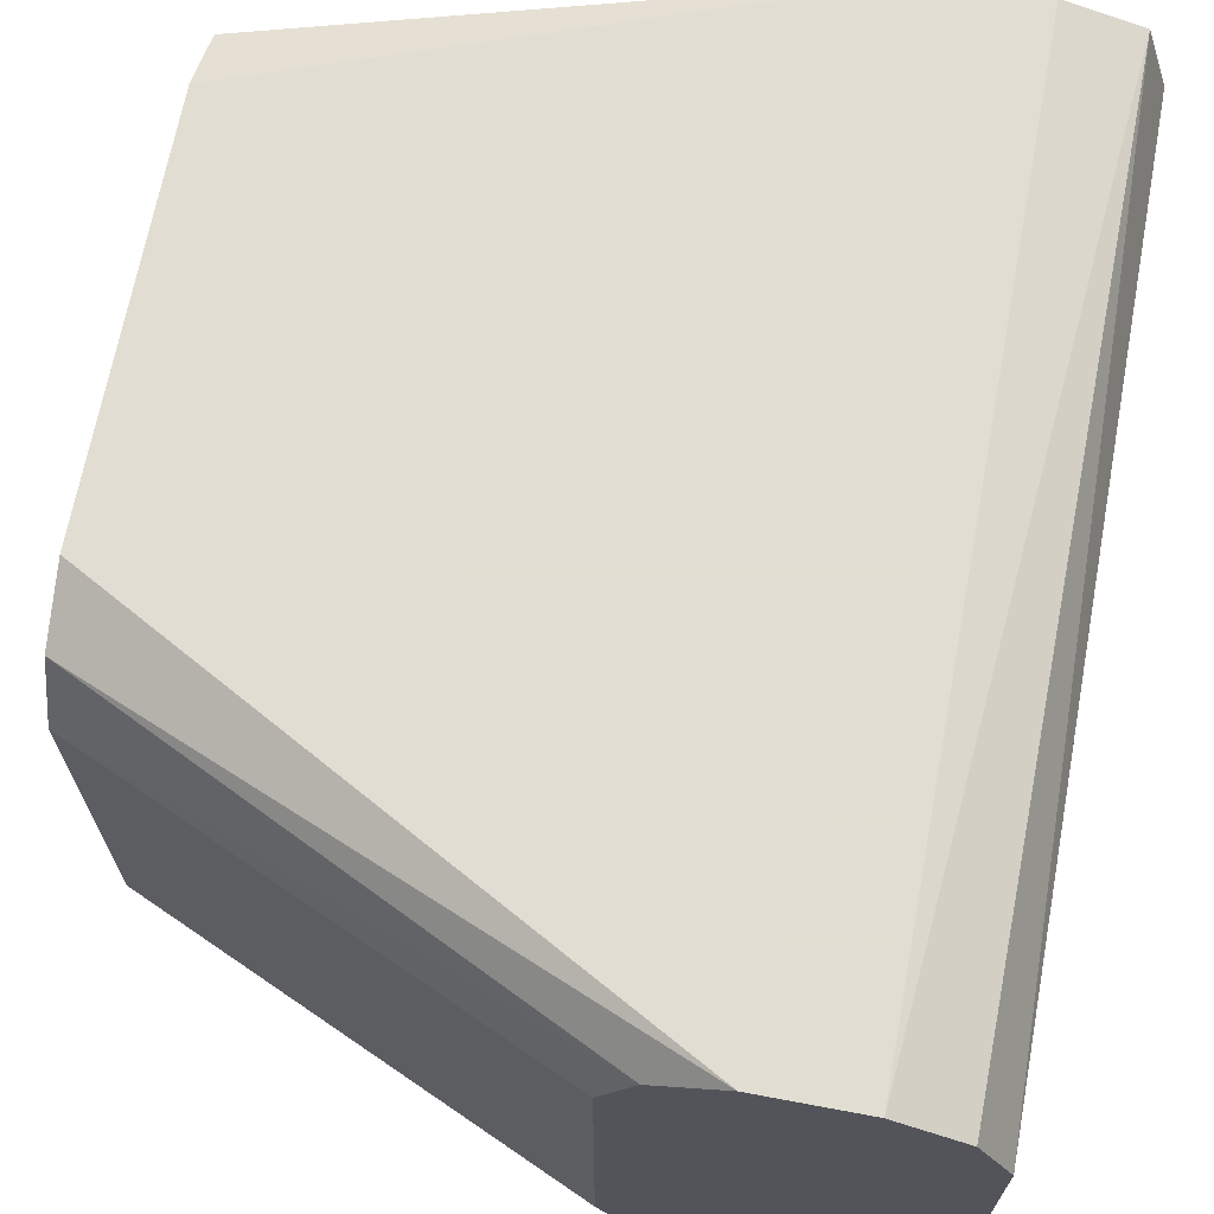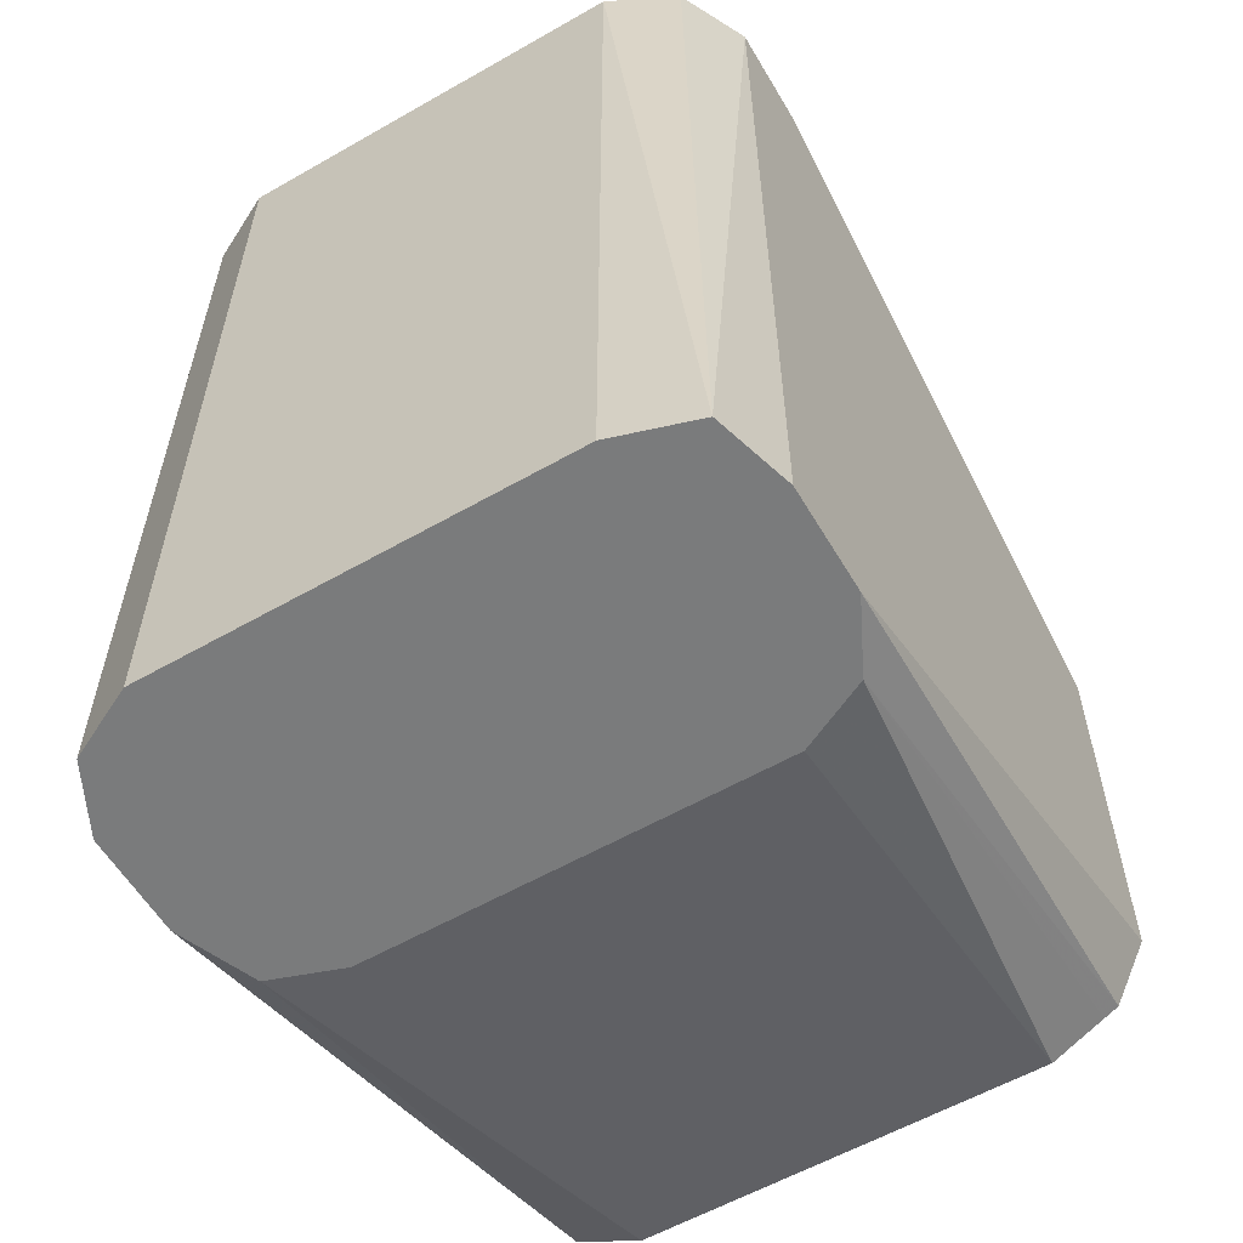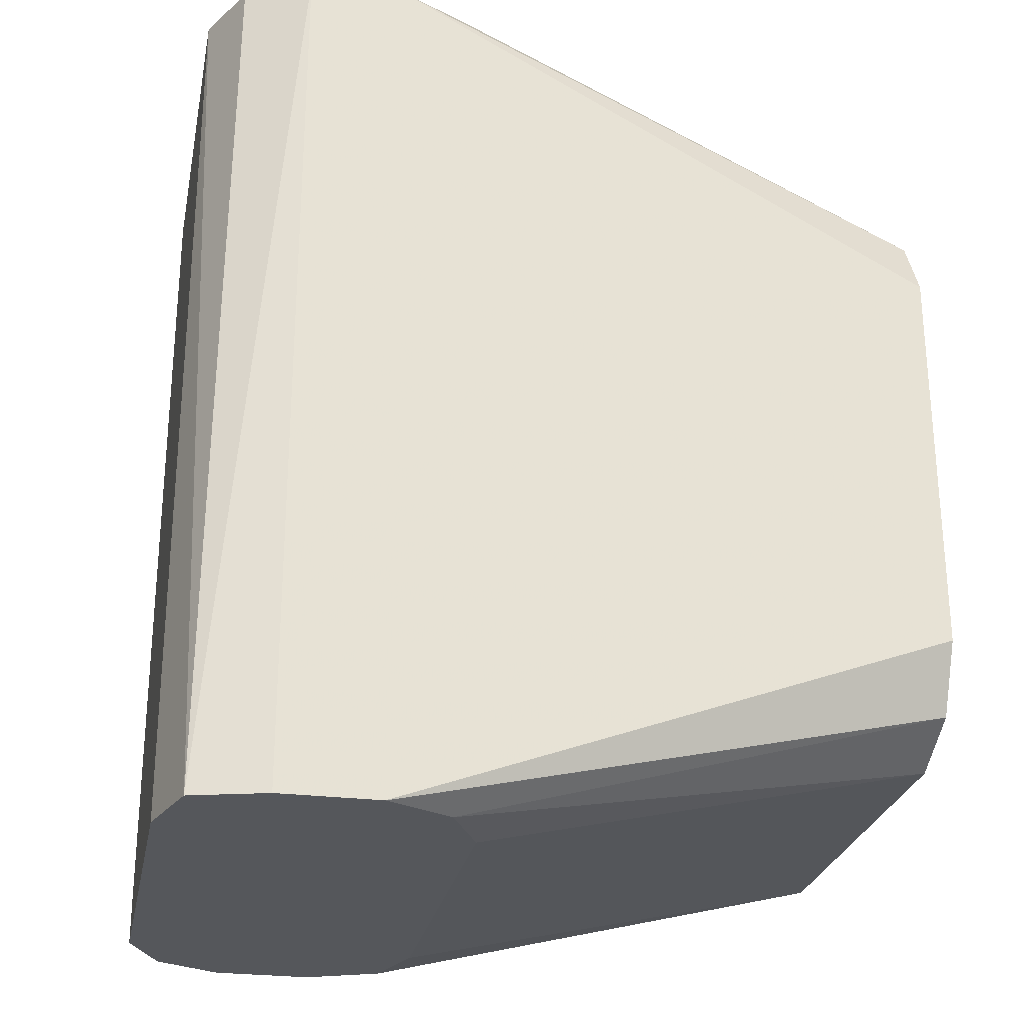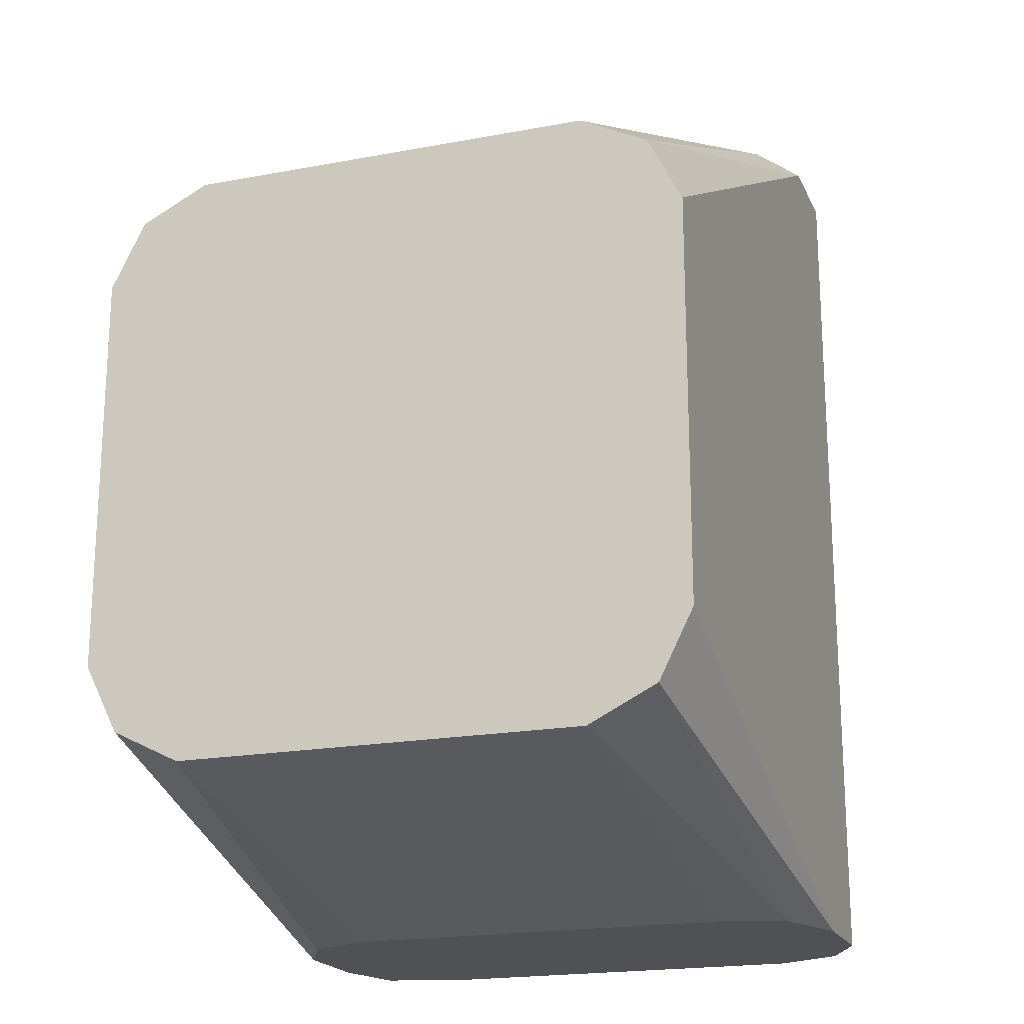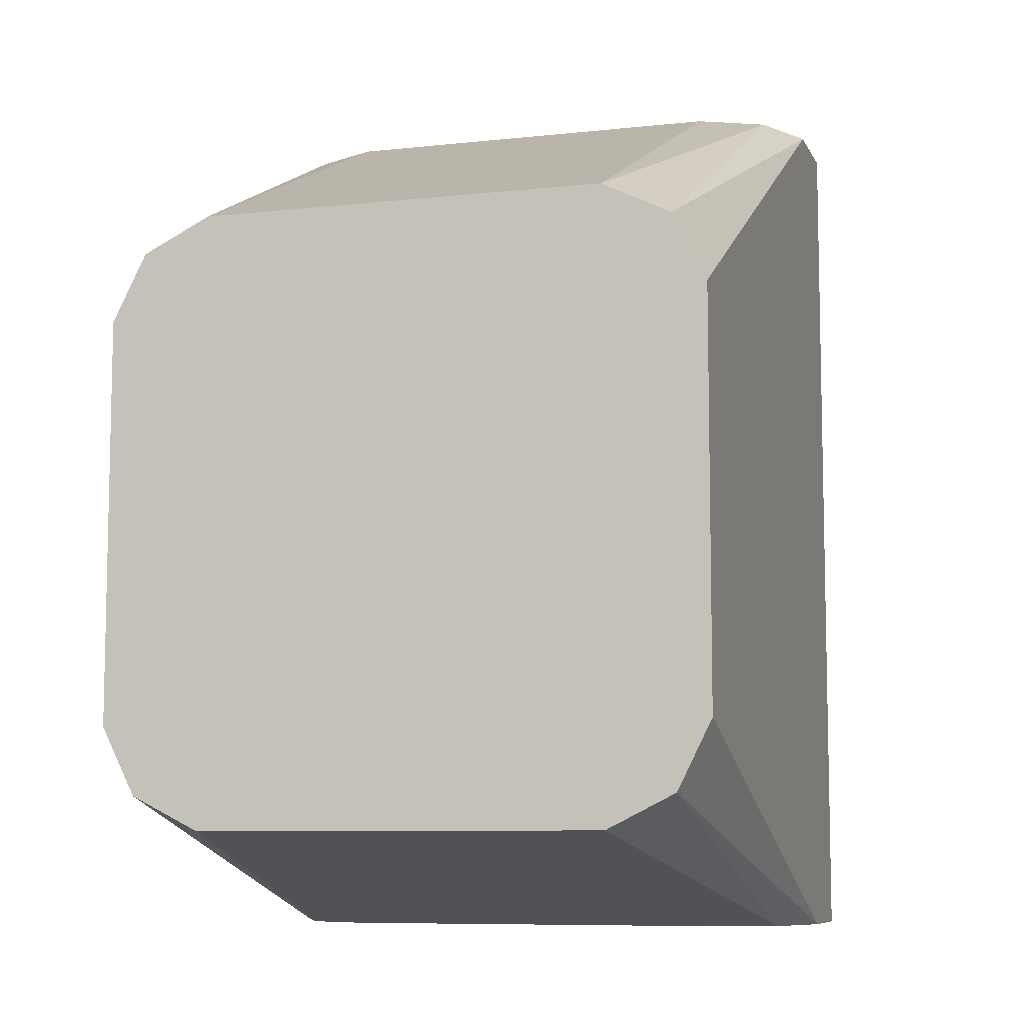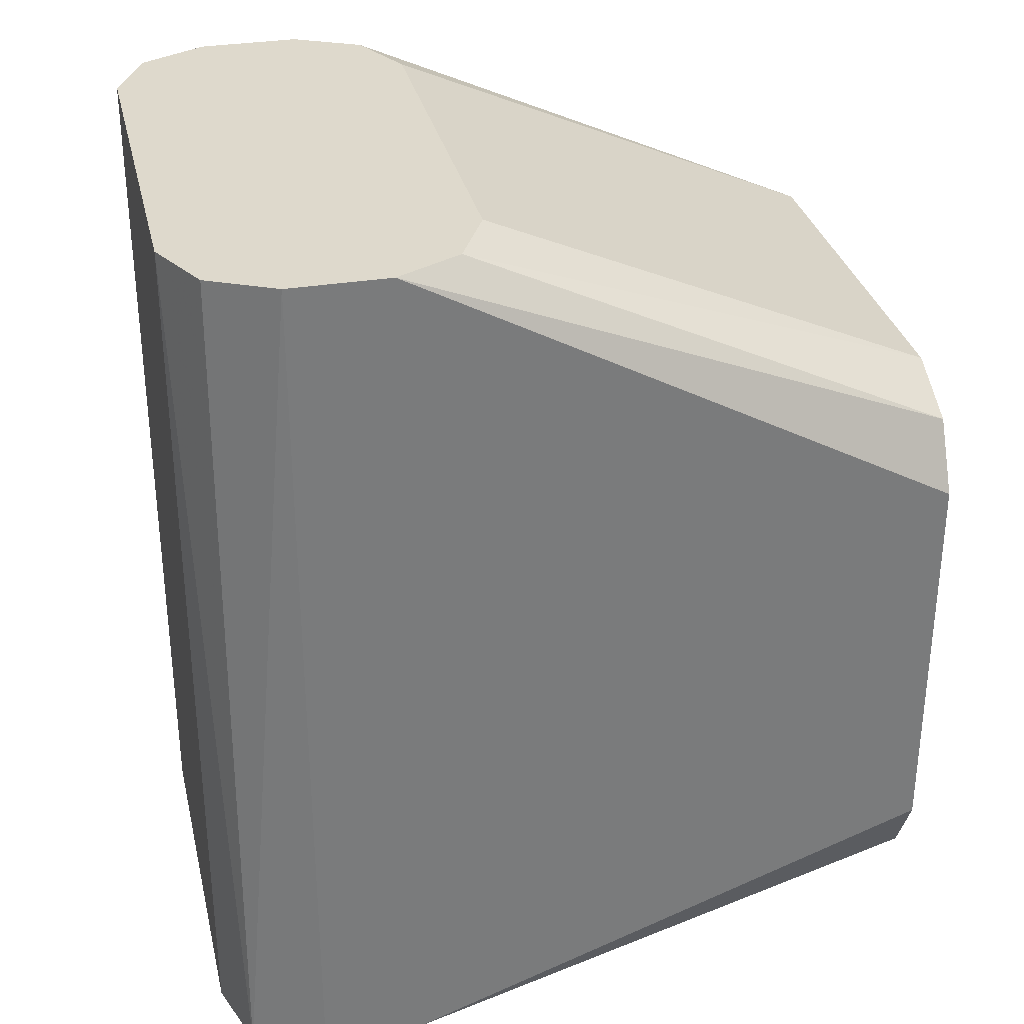
<metadata>
{"format":"obj","ext":"obj","renderer":"f3d","projection":"perspective","resolution":1024,"background":"white","views":[{"elev":68.1,"azim":-169.4,"up":"+Z"},{"elev":-58.3,"azim":-59.5,"up":"+Y"},{"elev":-26.5,"azim":-11.2,"up":"+Y"},{"elev":-19.7,"azim":109.3,"up":"+Y"},{"elev":-8.2,"azim":106.8,"up":"+Y"},{"elev":32.0,"azim":-13.0,"up":"+Y"}]}
</metadata>
<code>
v -0.008658 0.1654 0.01654
v -0.08821 0.1981 0.005518
v -0.08269 0.1981 0.01654
v -0.008658 0.1654 0.08269
v -0.008658 0.1599 0.005518
v -0.09924 0.1981 0
v -0.08269 0.1981 0.08269
v -0.08821 0.1981 0.09372
v -0.008658 0.1625 0.08846
v -0.008658 0.1489 0
v -0.1158 0.1981 0
v -0.08847 0.1981 0.09386
v -0.008658 0.1599 0.09372
v -0.008658 0.08271 0
v -0.1268 0.1981 0.005518
v -0.1158 0.0497 0
v -0.1267 0.0497 0.005488
v -0.09924 0.1981 0.09924
v -0.008658 0.1489 0.09924
v -0.008658 0.07169 0.005518
v -0.09924 0.0497 0
v -0.1269 0.1981 0.00578
v -0.1268 0.06617 0.005518
v -0.1323 0.0497 0.01654
v -0.1158 0.1981 0.09924
v -0.008658 0.08271 0.09924
v -0.008658 0.0688 0.01129
v -0.08666 0.0497 0.005129
v -0.09914 0.0497 2.914e-05
v -0.1323 0.1981 0.01654
v -0.1323 0.0497 0.08269
v -0.1268 0.1981 0.09372
v -0.1283 0.0497 0.09563
v -0.1158 0.0497 0.09924
v -0.09924 0.0497 0.09924
v -0.008658 0.07405 0.09491
v -0.008658 0.06617 0.01654
v -0.08265 0.0497 0.01654
v -0.1323 0.1981 0.08269
v -0.09914 0.0497 0.09922
v -0.008658 0.07169 0.09372
v -0.008658 0.06617 0.08269
v -0.08265 0.0497 0.08269
v -0.08817 0.0497 0.09373
v -0.008658 0.07049 0.09135
v -0.08812 0.0497 0.09364
f 15 23 22
f 16 24 17
f 17 24 23
f 18 34 35
f 16 31 24
f 18 35 26
f 18 26 19
f 18 25 34
f 16 33 31
f 16 44 40
f 16 35 34
f 16 40 35
f 16 46 44
f 16 43 46
f 16 28 38
f 16 29 28
f 20 27 28
f 16 21 29
f 16 34 33
f 20 28 29
f 27 37 28
f 22 23 24
f 15 17 23
f 42 46 43
f 42 44 46
f 42 45 44
f 41 44 45
f 40 44 41
f 37 43 38
f 37 42 43
f 35 41 36
f 35 40 41
f 32 39 33
f 31 33 39
f 28 37 38
f 26 35 36
f 25 33 34
f 25 32 33
f 24 39 30
f 24 31 39
f 22 24 30
f 20 29 21
f 14 20 21
f 16 38 43
f 12 18 13
f 2 6 11
f 1 5 2
f 1 10 5
f 1 14 10
f 1 20 14
f 1 27 20
f 1 37 27
f 1 42 37
f 1 45 42
f 1 41 45
f 1 36 41
f 1 26 36
f 1 19 26
f 1 13 19
f 1 9 13
f 1 4 9
f 1 7 4
f 1 3 7
f 13 18 19
f 2 11 15
f 2 15 22
f 1 2 3
f 2 30 39
f 2 22 30
f 11 16 17
f 8 13 9
f 8 12 13
f 6 16 11
f 6 21 16
f 11 17 15
f 6 10 14
f 5 10 6
f 6 14 21
f 4 7 8
f 2 5 6
f 2 7 3
f 2 8 7
f 2 12 8
f 2 18 12
f 2 25 18
f 2 32 25
f 4 8 9
f 2 39 32

</code>
